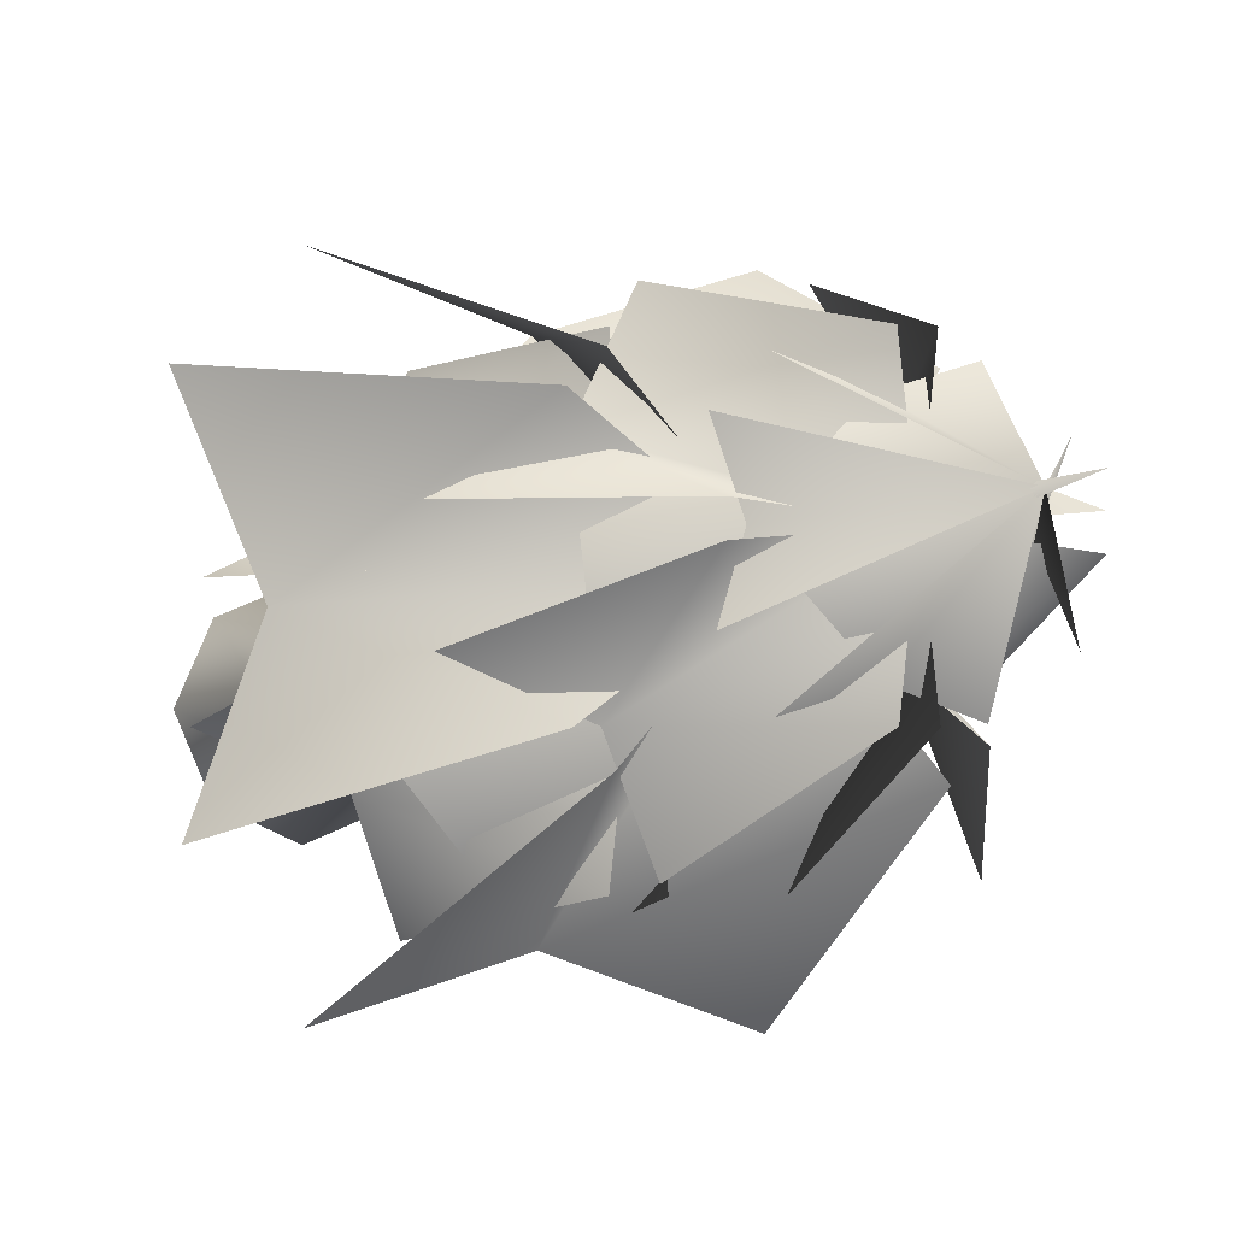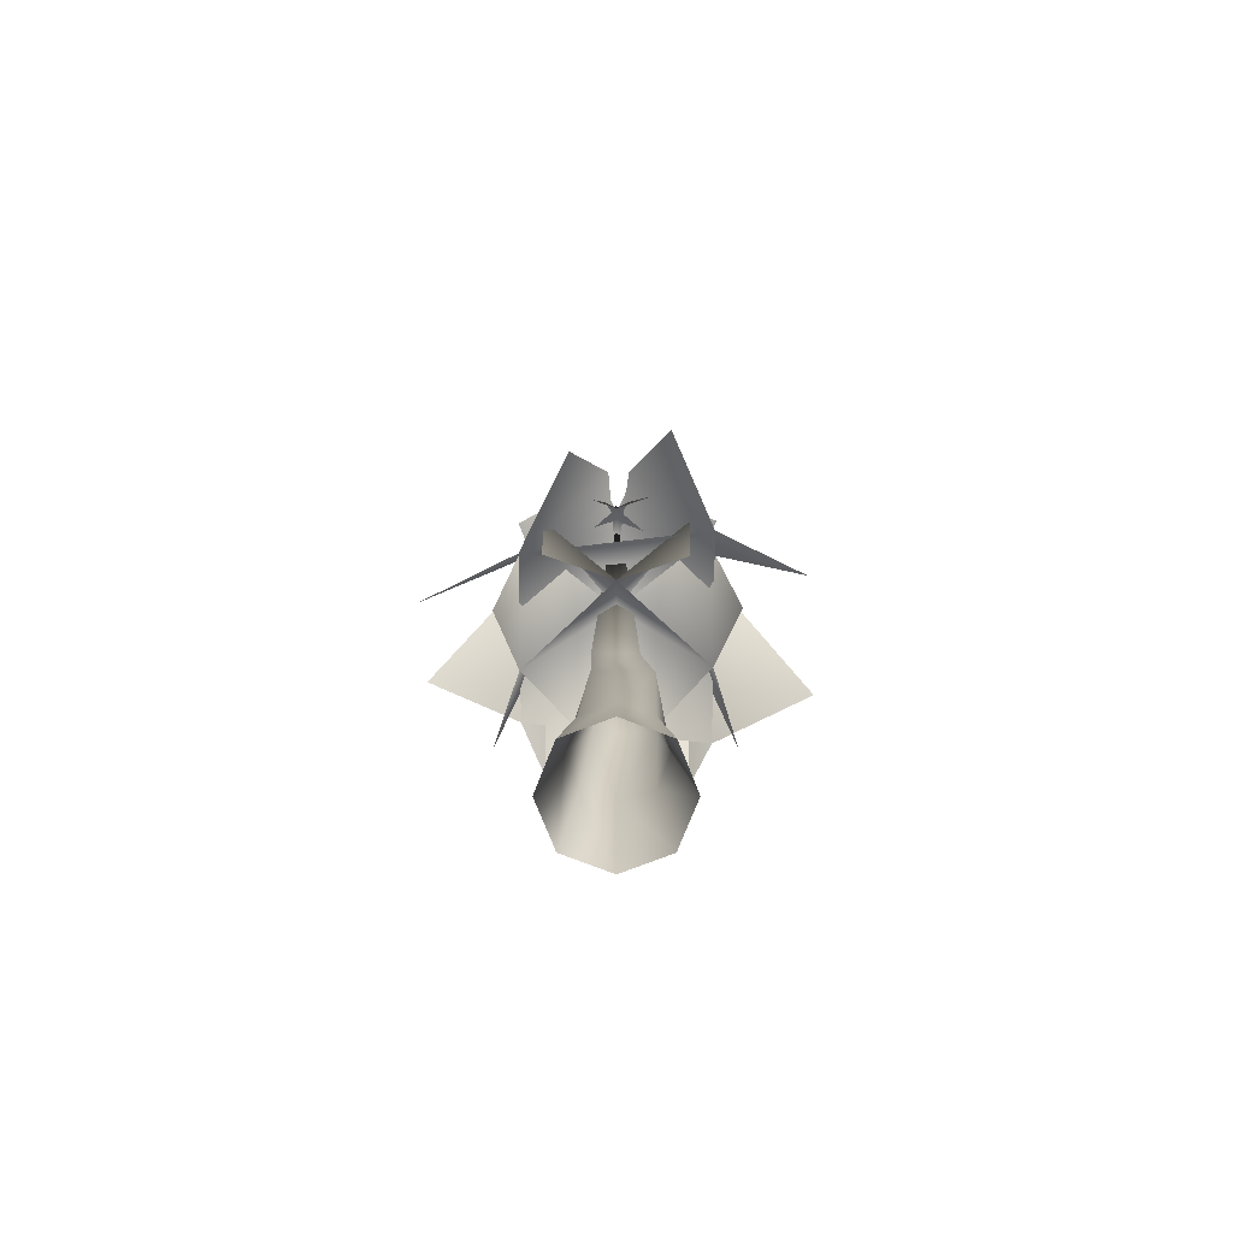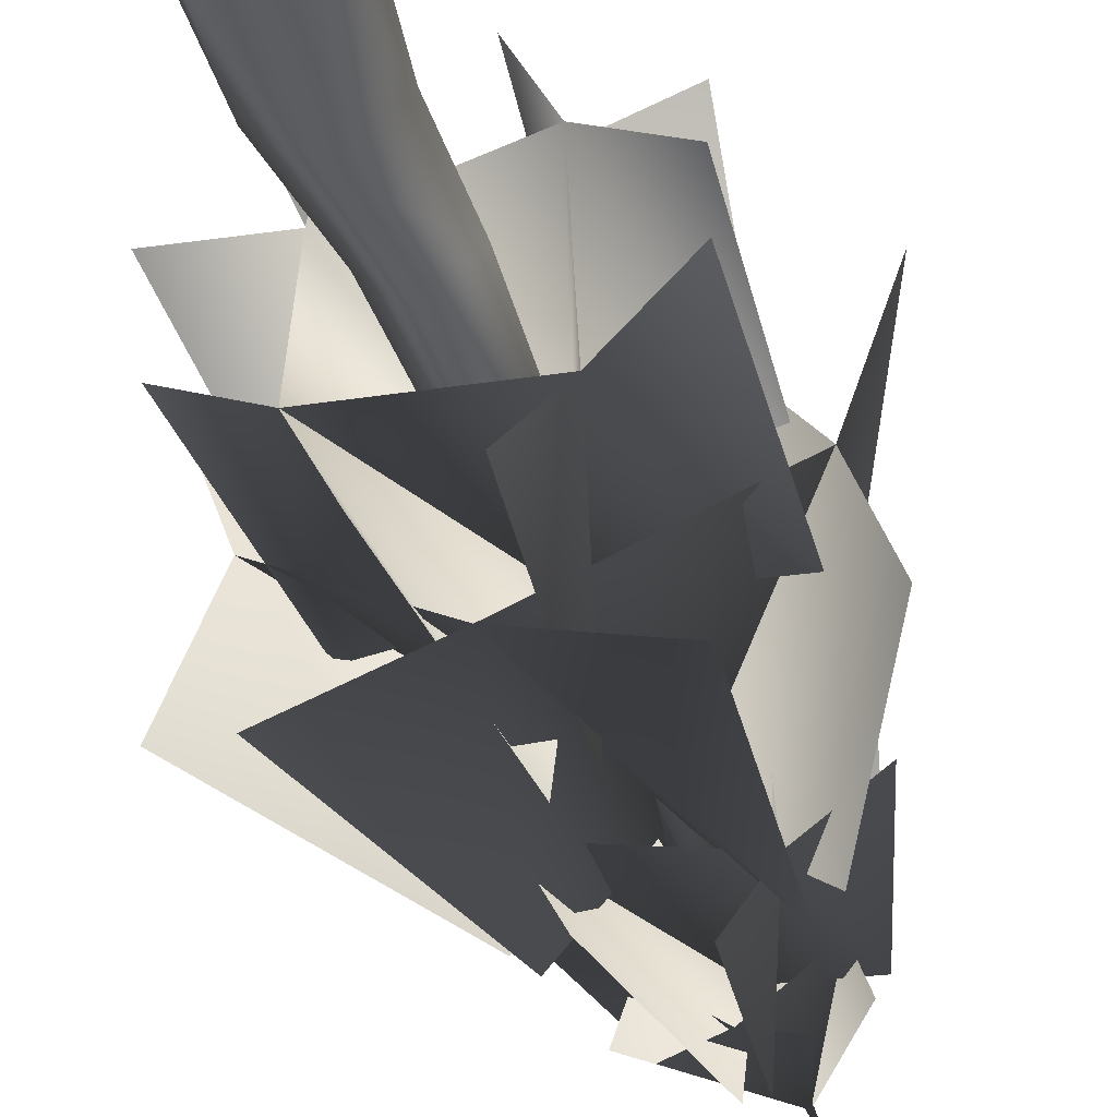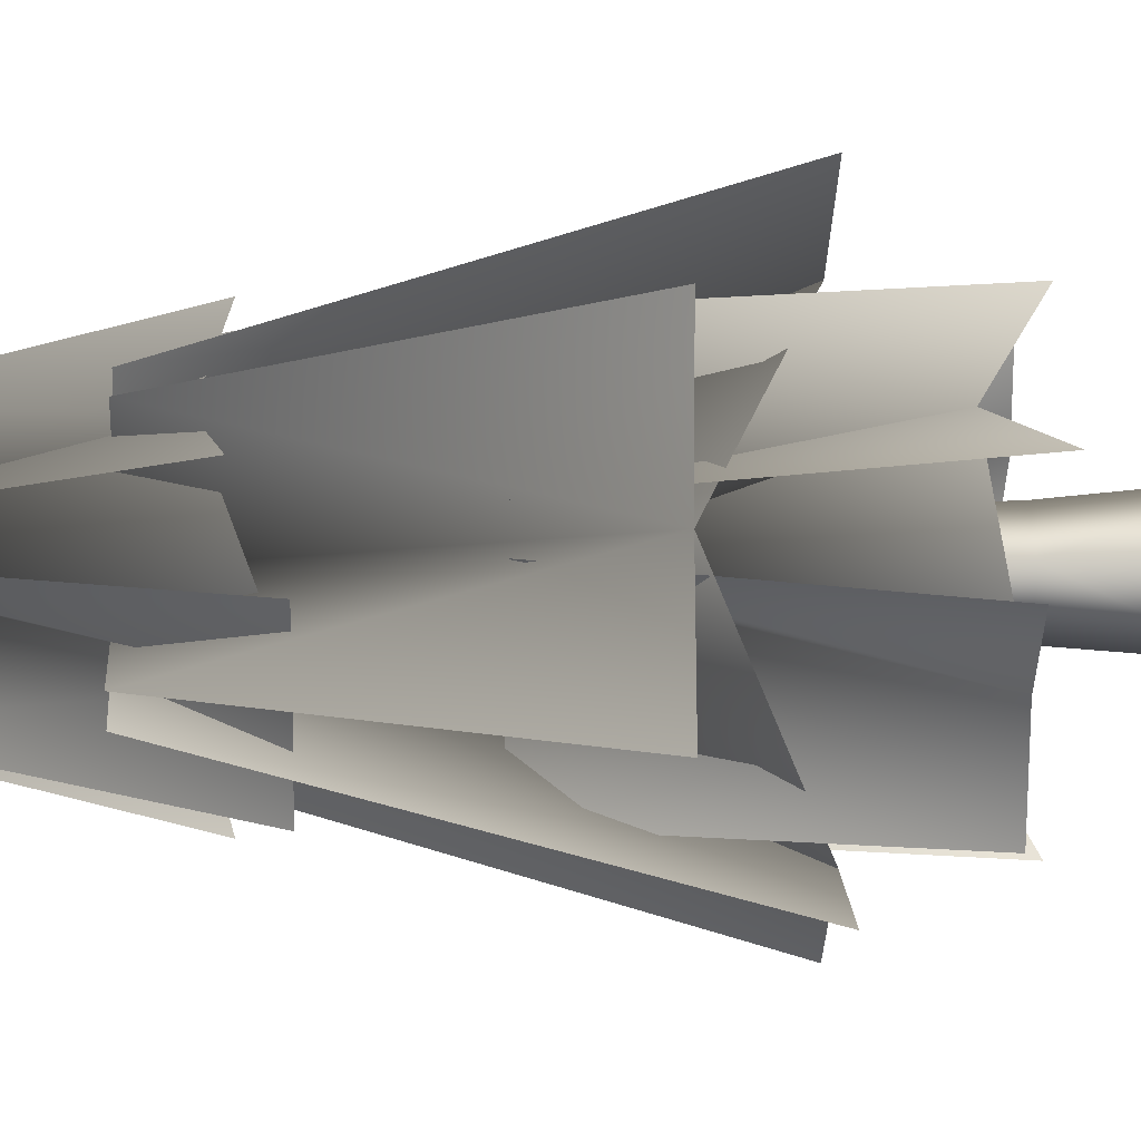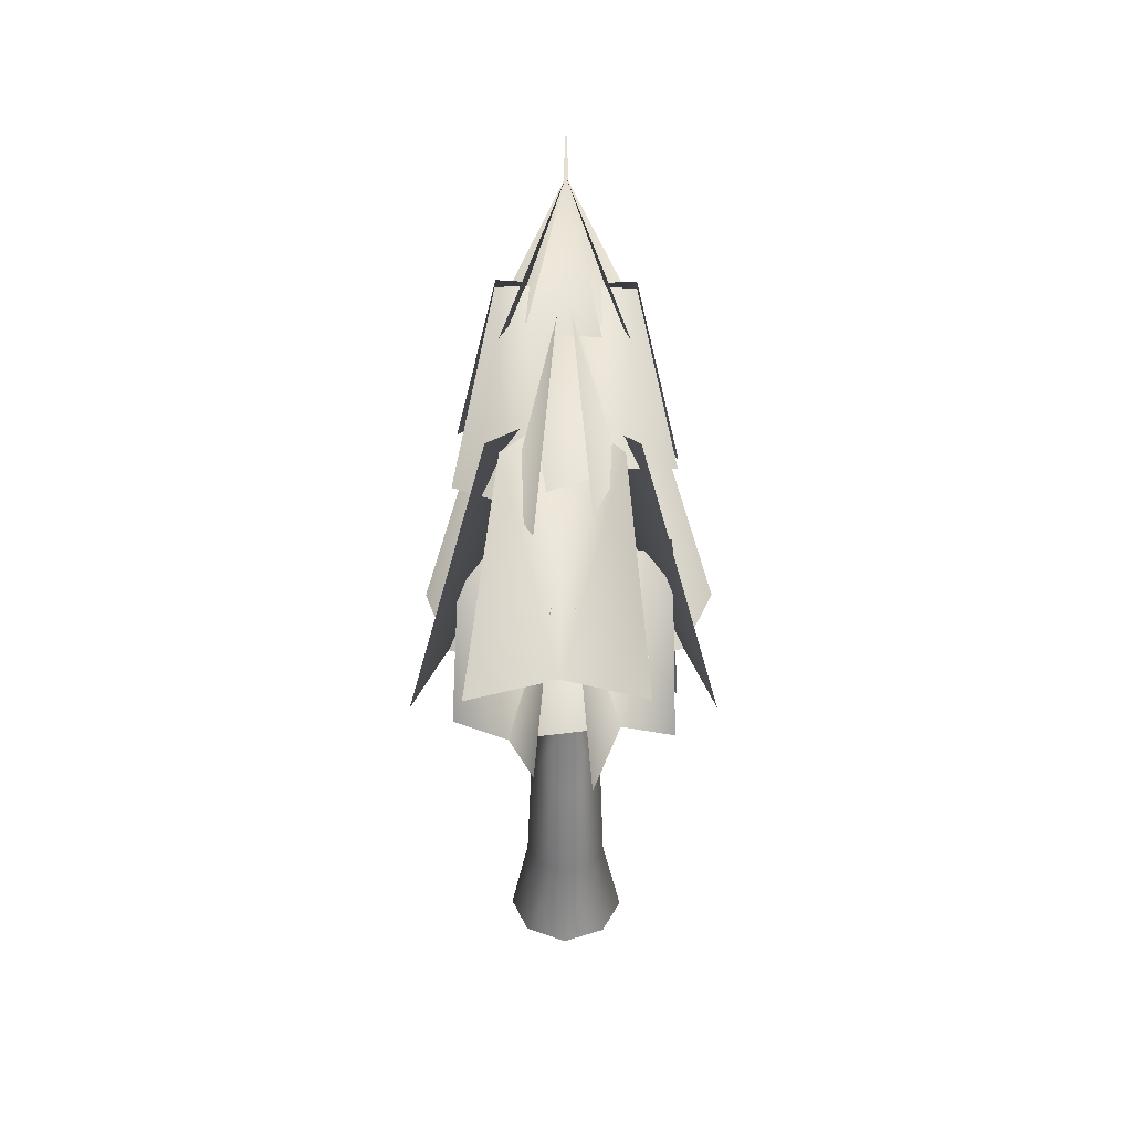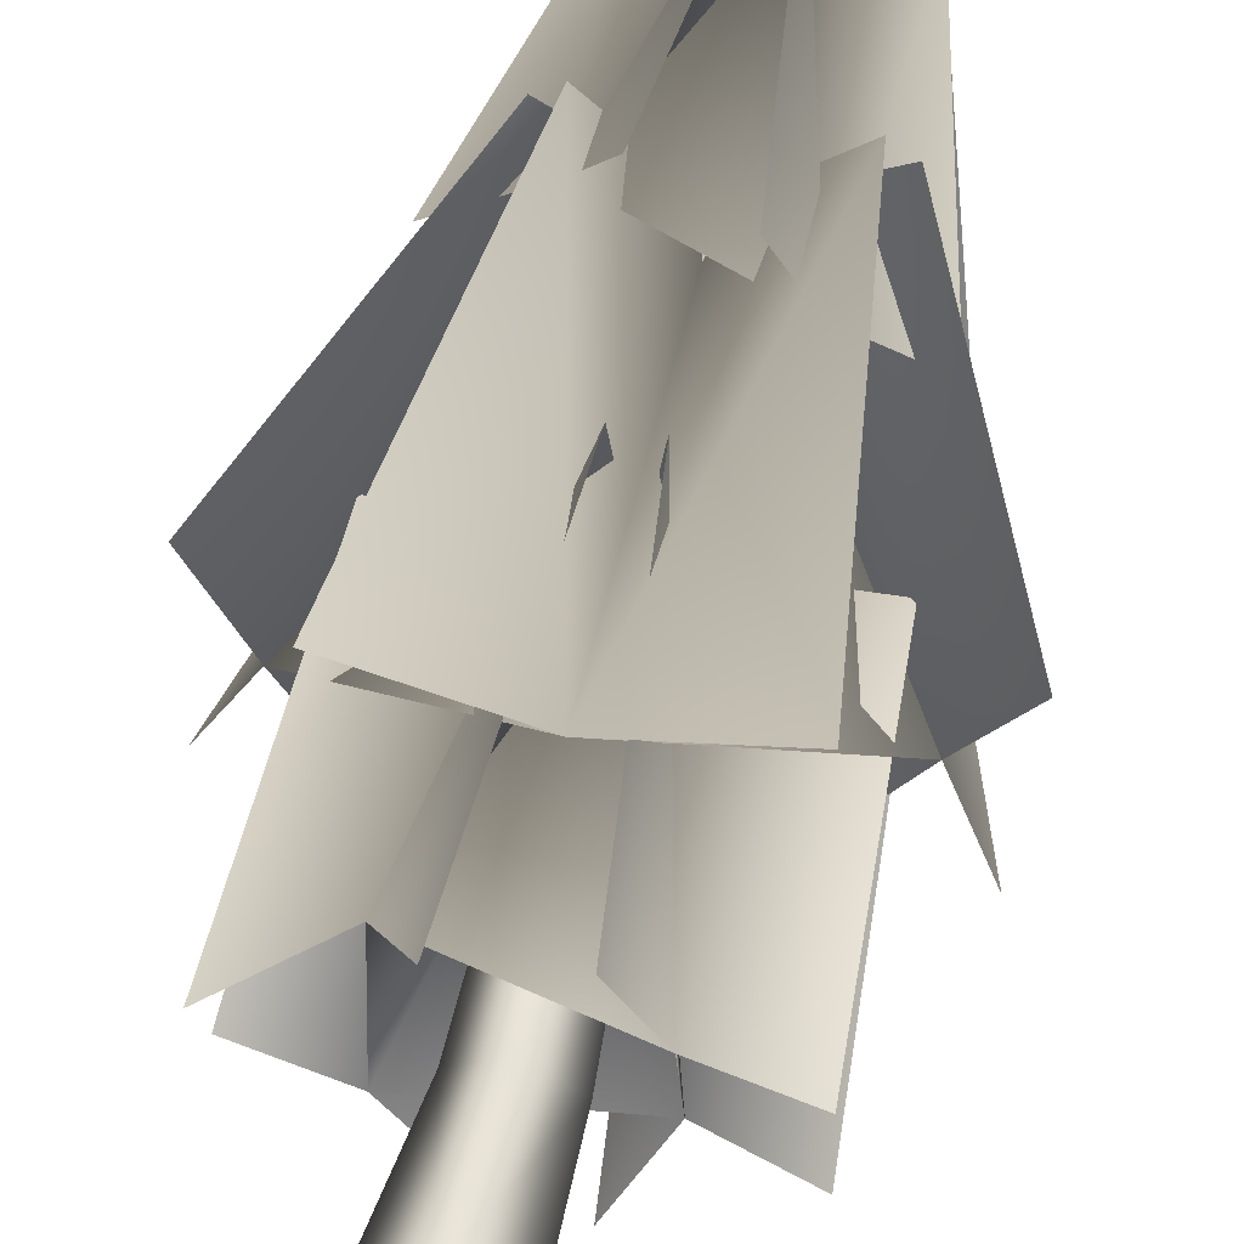
<metadata>
{"format":"obj","ext":"obj","renderer":"f3d","projection":"perspective","resolution":1024,"background":"white","views":[{"elev":-5.6,"azim":162.2,"up":"+Z"},{"elev":-74.2,"azim":-135.0,"up":"+Y"},{"elev":-40.7,"azim":16.6,"up":"+Z"},{"elev":-8.6,"azim":-91.6,"up":"+Z"},{"elev":35.7,"azim":-88.6,"up":"+Y"},{"elev":64.3,"azim":11.8,"up":"+Z"}]}
</metadata>
<code>
v -0.931 34.54 -3.031
v -4.471 34.54 0.7102
v -0.931 116.9 0.7102
v 2.609 34.54 0.7102
v -0.931 34.54 -3.031
v -0.931 116.9 0.7102
v -0.931 34.54 4.451
v 2.609 34.54 0.7102
v -0.931 116.9 0.7102
v -4.471 34.54 0.7102
v -0.931 34.54 4.451
v -0.931 116.9 0.7102
v 4.375 -1.016 -4.596
v -0.931 -1.016 -6.919
v -1.18 9.983 -4.613
v 2.344 9.983 -2.961
v 4.375 -1.016 -4.596
v -1.18 9.983 -4.613
v 6.699 -1.016 0.7102
v 4.375 -1.016 -4.596
v 2.344 9.983 -2.961
v 6.699 -1.016 0.7102
v 2.344 9.983 -2.961
v 3.965 9.983 0.6305
v 4.375 -1.016 6.017
v 6.699 -1.016 0.7102
v 3.965 9.983 0.6305
v 2.344 9.983 4.222
v 4.375 -1.016 6.017
v 3.965 9.983 0.6305
v -0.931 -1.016 8.34
v 4.375 -1.016 6.017
v 2.344 9.983 4.222
v -0.931 -1.016 8.34
v 2.344 9.983 4.222
v -1.18 9.983 5.873
v 2.344 9.983 -2.961
v -1.18 9.983 -4.613
v -2.009 23.72 -4.002
v 2.436 23.72 0.6959
v 2.344 9.983 -2.961
v -2.009 23.72 -4.002
v 3.965 9.983 0.6305
v 2.344 9.983 -2.961
v 2.436 23.72 0.6959
v 2.344 9.983 4.222
v 3.965 9.983 0.6305
v 2.436 23.72 0.6959
v -2.009 23.72 5.394
v 2.344 9.983 4.222
v 2.436 23.72 0.6959
v -1.18 9.983 5.873
v 2.344 9.983 4.222
v -2.009 23.72 5.394
v 2.436 23.72 0.6959
v -2.009 23.72 -4.002
v 2.609 34.54 0.7102
v -2.009 23.72 5.394
v 2.436 23.72 0.6959
v 2.609 34.54 0.7102
v -2.009 23.72 5.394
v 2.609 34.54 0.7102
v -0.931 34.54 4.451
v 2.609 34.54 0.7102
v -2.009 23.72 -4.002
v -0.931 34.54 -3.031
v -6.237 -1.016 6.017
v -0.931 -1.016 8.34
v -1.18 9.983 5.873
v -4.705 9.983 4.222
v -6.237 -1.016 6.017
v -1.18 9.983 5.873
v -8.56 -1.016 0.7102
v -6.237 -1.016 6.017
v -4.705 9.983 4.222
v -8.56 -1.016 0.7102
v -4.705 9.983 4.222
v -6.326 9.983 0.6305
v -6.237 -1.016 -4.596
v -8.56 -1.016 0.7102
v -6.326 9.983 0.6305
v -4.705 9.983 -2.961
v -6.237 -1.016 -4.596
v -6.326 9.983 0.6305
v -0.931 -1.016 -6.919
v -6.237 -1.016 -4.596
v -4.705 9.983 -2.961
v -0.931 -1.016 -6.919
v -4.705 9.983 -2.961
v -1.18 9.983 -4.613
v -4.705 9.983 4.222
v -1.18 9.983 5.873
v -2.009 23.72 5.394
v -6.454 23.72 0.6959
v -4.705 9.983 4.222
v -2.009 23.72 5.394
v -6.326 9.983 0.6305
v -4.705 9.983 4.222
v -6.454 23.72 0.6959
v -4.705 9.983 -2.961
v -6.326 9.983 0.6305
v -6.454 23.72 0.6959
v -2.009 23.72 -4.002
v -4.705 9.983 -2.961
v -6.454 23.72 0.6959
v -1.18 9.983 -4.613
v -4.705 9.983 -2.961
v -2.009 23.72 -4.002
v -6.454 23.72 0.6959
v -2.009 23.72 5.394
v -4.471 34.54 0.7102
v -2.009 23.72 -4.002
v -6.454 23.72 0.6959
v -4.471 34.54 0.7102
v -2.009 23.72 -4.002
v -4.471 34.54 0.7102
v -0.931 34.54 -3.031
v -4.471 34.54 0.7102
v -2.009 23.72 5.394
v -0.931 34.54 4.451
v 5.3 94.39 0.86
v 6.765 94.93 -3.522
v -0.931 110.8 0.7102
v -0.8258 92.9 6.68
v 3.795 92.9 8.249
v -0.931 110.8 0.7102
v -1.019 92.97 -5.254
v -5.657 92.97 -6.829
v -0.931 110.8 0.7102
v 5.3 94.39 0.86
v -1.019 92.97 -5.254
v -0.931 110.8 0.7102
v -0.8258 92.9 6.68
v 5.3 94.39 0.86
v -0.931 110.8 0.7102
v -7.165 94.38 0.5684
v -0.8258 92.9 6.68
v -0.931 110.8 0.7102
v -5.487 92.9 8.207
v -0.8258 92.9 6.68
v -0.931 110.8 0.7102
v -8.948 94.93 -3.949
v -7.165 94.38 0.5684
v -0.931 110.8 0.7102
v 7.085 94.93 5.369
v 5.3 94.39 0.86
v -0.931 110.8 0.7102
v 3.625 92.97 -6.787
v -1.019 92.97 -5.254
v -0.931 110.8 0.7102
v -1.019 92.97 -5.254
v -7.165 94.38 0.5684
v -0.931 110.8 0.7102
v -7.165 94.38 0.5684
v -8.628 94.93 4.942
v -0.931 110.8 0.7102
v 5.879 76.91 -6.014
v 2.564 74.96 -12.68
v -0.0455 97.48 -7.384
v -0.931 97.48 0.7102
v 5.879 76.91 -6.014
v -0.0455 97.48 -7.384
v 5.81 71.9 7.496
v 5.879 76.91 -6.014
v -0.931 97.48 0.7102
v 5.81 71.9 7.496
v -0.931 97.48 0.7102
v -0.0455 97.48 8.805
v 2.564 71.9 14.4
v 5.81 71.9 7.496
v -0.0455 97.48 8.805
v 5.81 71.9 7.496
v 12.52 71.9 4.19
v 7.199 97.48 1.592
v -0.931 97.48 0.7102
v 5.81 71.9 7.496
v 7.199 97.48 1.592
v -7.748 76.93 7.421
v 5.81 71.9 7.496
v -0.931 97.48 0.7102
v -7.748 76.93 7.421
v -0.931 97.48 0.7102
v -9.061 97.48 1.592
v -14.68 74.96 4.19
v -7.748 76.93 7.421
v -9.061 97.48 1.592
v -7.698 71.79 -6.063
v -14.38 71.79 -2.77
v -9.061 97.48 -0.1714
v -0.931 97.48 0.7102
v -7.698 71.79 -6.063
v -9.061 97.48 -0.1714
v 5.879 76.91 -6.014
v -7.698 71.79 -6.063
v -0.931 97.48 0.7102
v 5.879 76.91 -6.014
v -0.931 97.48 0.7102
v 7.199 97.48 -0.1714
v 12.82 74.96 -2.77
v 5.879 76.91 -6.014
v 7.199 97.48 -0.1714
v -7.748 76.93 7.421
v -4.427 74.96 14.1
v -1.816 97.48 8.805
v -0.931 97.48 0.7102
v -7.748 76.93 7.421
v -1.816 97.48 8.805
v -7.698 71.79 -6.063
v -7.748 76.93 7.421
v -0.931 97.48 0.7102
v -7.698 71.79 -6.063
v -0.931 97.48 0.7102
v -1.816 97.48 -7.384
v -4.427 71.79 -12.98
v -7.698 71.79 -6.063
v -1.816 97.48 -7.384
v -1.154 44.44 -14.49
v -12.97 44.44 -18.5
v -8.746 80.86 -8.521
v -0.931 80.86 0.7102
v -1.154 44.44 -14.49
v -8.746 80.86 -8.521
v 14.95 53.88 1.092
v -1.154 44.44 -14.49
v -0.931 80.86 0.7102
v 14.95 53.88 1.092
v -0.931 80.86 0.7102
v 8.713 80.86 8.192
v 19.5 52.61 12.58
v 14.95 53.88 1.092
v 8.713 80.86 8.192
v -16.82 52.49 0.3496
v -20.54 52.61 11.49
v -10.28 80.86 7.835
v -0.931 80.86 0.7102
v -16.82 52.49 0.3496
v -10.28 80.86 7.835
v -1.154 44.44 -14.49
v -16.82 52.49 0.3496
v -0.931 80.86 0.7102
v -1.154 44.44 -14.49
v -0.931 80.86 0.7102
v 6.512 80.86 -8.235
v 10.68 44.44 -18.39
v -1.154 44.44 -14.49
v 6.512 80.86 -8.235
v -0.6624 44.91 15.92
v 11.11 44.91 19.92
v 6.884 80.86 9.942
v -0.931 80.86 0.7102
v -0.6624 44.91 15.92
v 6.884 80.86 9.942
v -16.82 52.49 0.3496
v -0.6624 44.91 15.92
v -0.931 80.86 0.7102
v -16.82 52.49 0.3496
v -0.931 80.86 0.7102
v -10.57 80.86 -6.771
v -21.36 52.61 -11.16
v -16.82 52.49 0.3496
v -10.57 80.86 -6.771
v 14.95 53.88 1.092
v 18.68 52.61 -10.07
v 8.413 80.86 -6.415
v -0.931 80.86 0.7102
v 14.95 53.88 1.092
v 8.413 80.86 -6.415
v -0.6624 44.91 15.92
v 14.95 53.88 1.092
v -0.931 80.86 0.7102
v -0.6624 44.91 15.92
v -0.931 80.86 0.7102
v -8.374 80.86 9.655
v -12.54 44.91 19.81
v -0.6624 44.91 15.92
v -8.374 80.86 9.655
v 6.314 34.6 8.006
v 13.52 34.6 4.452
v 12.4 61.26 2.155
v -0.931 61.26 0.7102
v 6.314 34.6 8.006
v 12.4 61.26 2.155
v -8.263 37.93 7.926
v 6.314 34.6 8.006
v -0.931 61.26 0.7102
v -8.263 37.93 7.926
v -0.931 61.26 0.7102
v -14.26 61.26 2.155
v -15.72 33.58 4.452
v -8.263 37.93 7.926
v -14.26 61.26 2.155
v 6.388 37.09 -6.52
v 2.824 33.58 -13.68
v 0.5207 61.26 -12.56
v -0.931 61.26 0.7102
v 6.388 37.09 -6.52
v 0.5207 61.26 -12.56
v 6.314 34.6 8.006
v 6.388 37.09 -6.52
v -0.931 61.26 0.7102
v 6.314 34.6 8.006
v -0.931 61.26 0.7102
v 0.5207 61.26 13.98
v 2.824 34.6 15.43
v 6.314 34.6 8.006
v 0.5207 61.26 13.98
v -8.21 35.4 -6.573
v -15.39 35.4 -3.031
v -14.26 61.26 -0.735
v -0.931 61.26 0.7102
v -8.21 35.4 -6.573
v -14.26 61.26 -0.735
v 6.388 37.09 -6.52
v -8.21 35.4 -6.573
v -0.931 61.26 0.7102
v 6.388 37.09 -6.52
v -0.931 61.26 0.7102
v 12.4 61.26 -0.735
v 13.85 33.58 -3.031
v 6.388 37.09 -6.52
v 12.4 61.26 -0.735
v -8.263 37.93 7.926
v -4.692 33.58 15.1
v -2.383 61.26 13.98
v -0.931 61.26 0.7102
v -8.263 37.93 7.926
v -2.383 61.26 13.98
v -8.21 35.4 -6.573
v -8.263 37.93 7.926
v -0.931 61.26 0.7102
v -8.21 35.4 -6.573
v -0.931 61.26 0.7102
v -2.383 61.26 -12.56
v -4.692 35.4 -14.01
v -8.21 35.4 -6.573
v -2.383 61.26 -12.56
g Geoset_0
f 1 2 3
f 4 5 6
f 7 8 9
f 10 11 12
f 13 14 15
f 16 17 18
f 19 20 21
f 22 23 24
f 25 26 27
f 28 29 30
f 31 32 33
f 34 35 36
f 37 38 39
f 40 41 42
f 43 44 45
f 46 47 48
f 49 50 51
f 52 53 54
f 55 56 57
f 58 59 60
f 61 62 63
f 64 65 66
f 67 68 69
f 70 71 72
f 73 74 75
f 76 77 78
f 79 80 81
f 82 83 84
f 85 86 87
f 88 89 90
f 91 92 93
f 94 95 96
f 97 98 99
f 100 101 102
f 103 104 105
f 106 107 108
f 109 110 111
f 112 113 114
f 115 116 117
f 118 119 120
g Geoset_1
f 121 122 123
f 124 125 126
f 127 128 129
f 130 131 132
f 133 134 135
f 136 137 138
f 139 140 141
f 142 143 144
f 145 146 147
f 148 149 150
f 151 152 153
f 154 155 156
f 157 158 159
f 160 161 162
f 163 164 165
f 166 167 168
f 169 170 171
f 172 173 174
f 175 176 177
f 178 179 180
f 181 182 183
f 184 185 186
f 187 188 189
f 190 191 192
f 193 194 195
f 196 197 198
f 199 200 201
f 202 203 204
f 205 206 207
f 208 209 210
f 211 212 213
f 214 215 216
f 217 218 219
f 220 221 222
f 223 224 225
f 226 227 228
f 229 230 231
f 232 233 234
f 235 236 237
f 238 239 240
f 241 242 243
f 244 245 246
f 247 248 249
f 250 251 252
f 253 254 255
f 256 257 258
f 259 260 261
f 262 263 264
f 265 266 267
f 268 269 270
f 271 272 273
f 274 275 276
f 277 278 279
f 280 281 282
f 283 284 285
f 286 287 288
f 289 290 291
f 292 293 294
f 295 296 297
f 298 299 300
f 301 302 303
f 304 305 306
f 307 308 309
f 310 311 312
f 313 314 315
f 316 317 318
f 319 320 321
f 322 323 324
f 325 326 327
f 328 329 330
f 331 332 333
f 334 335 336

</code>
